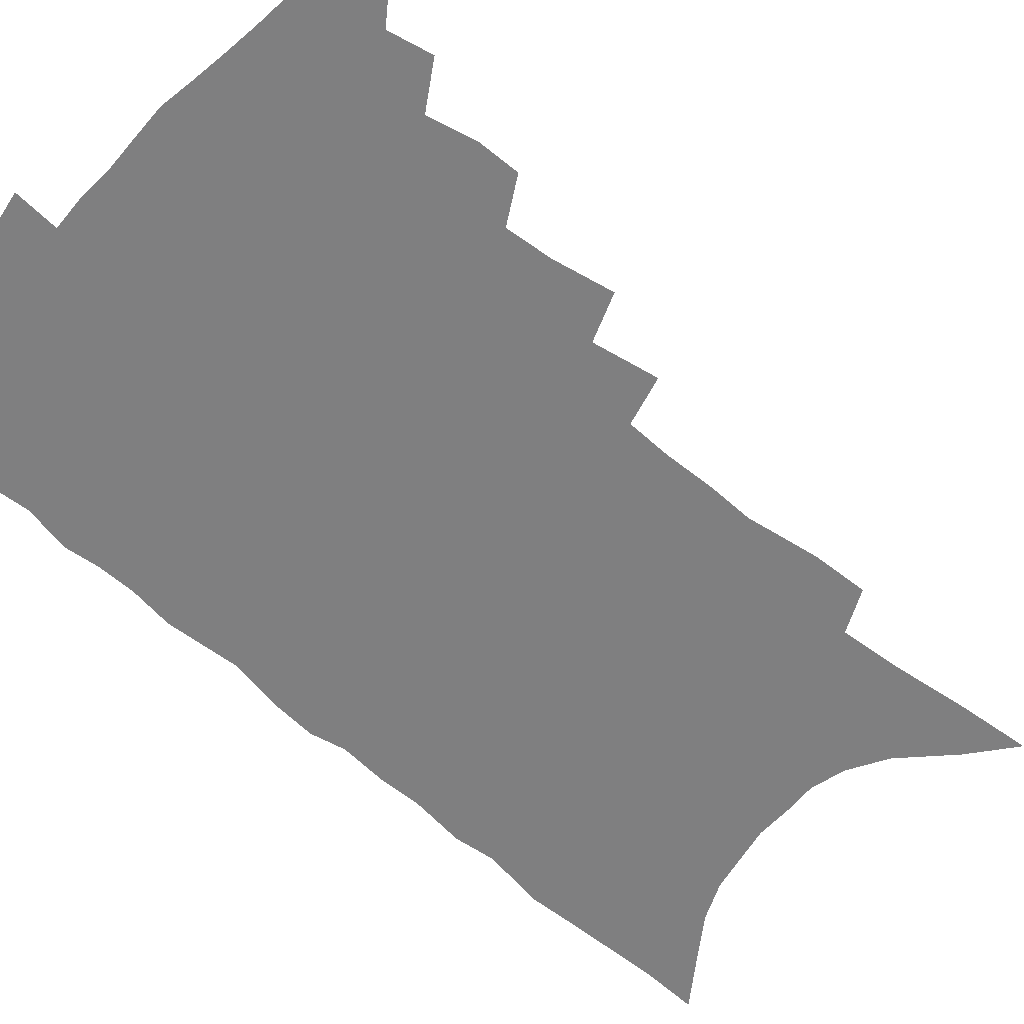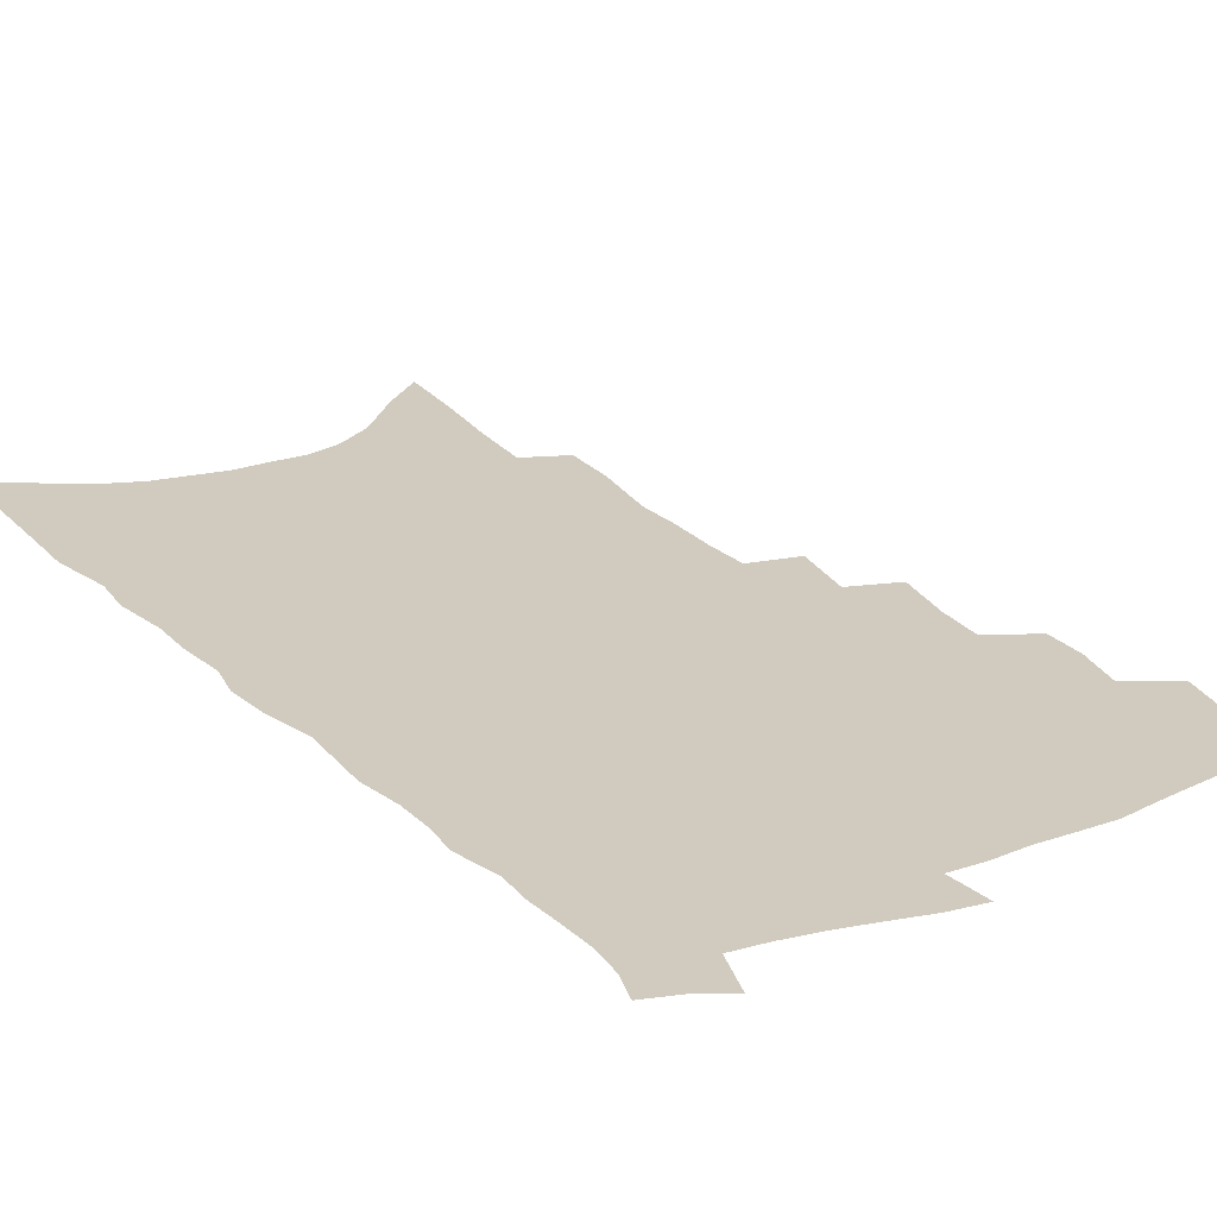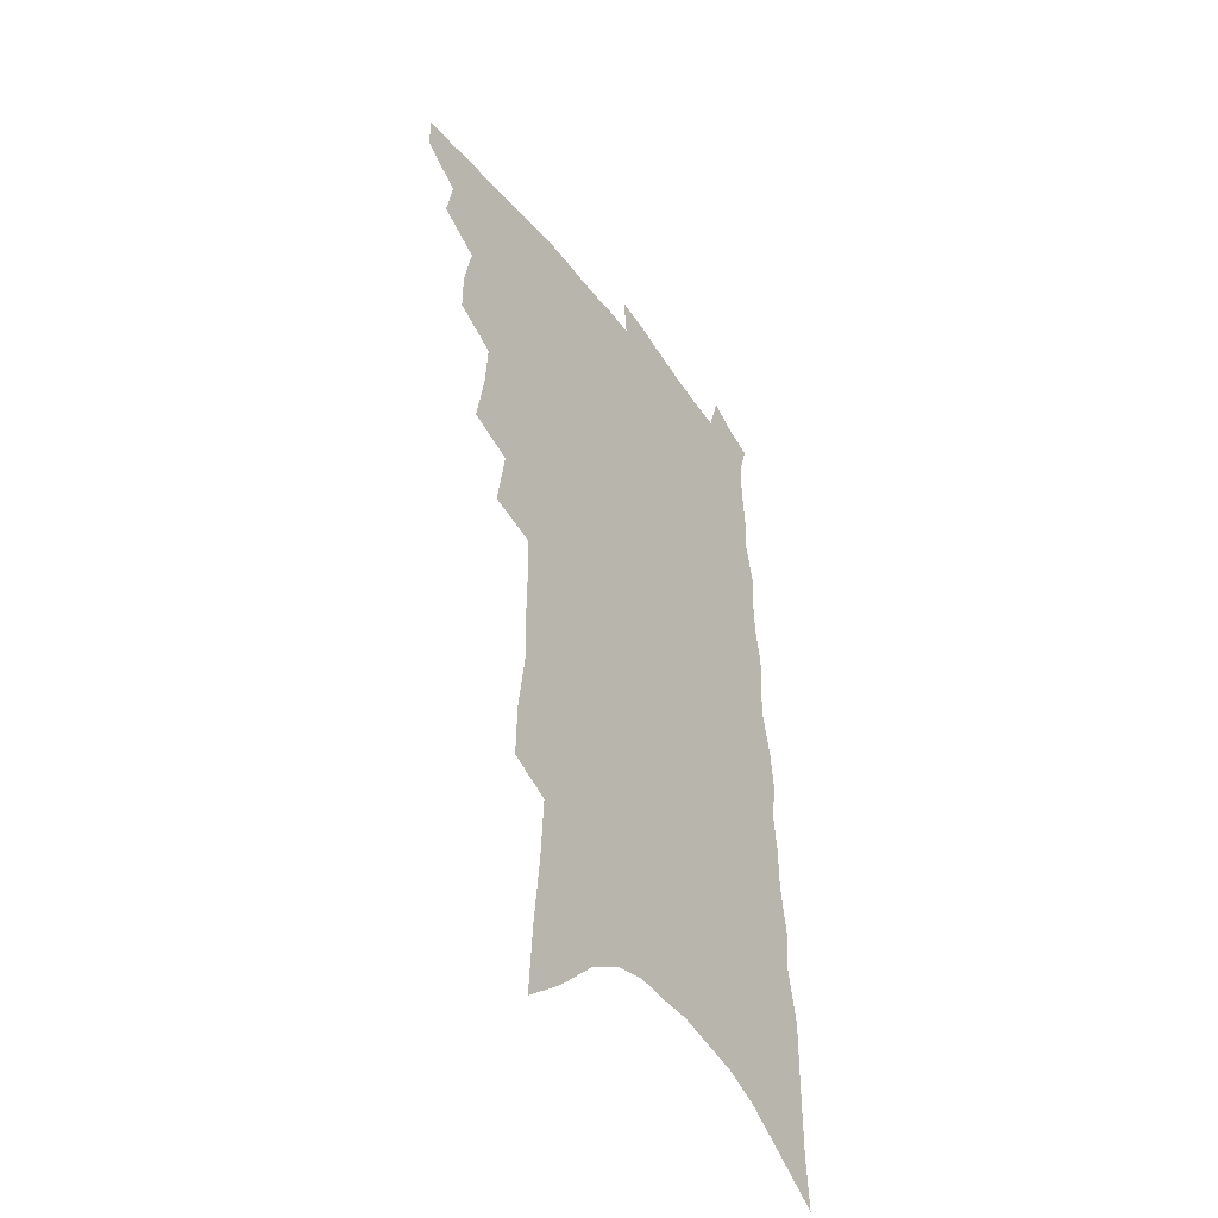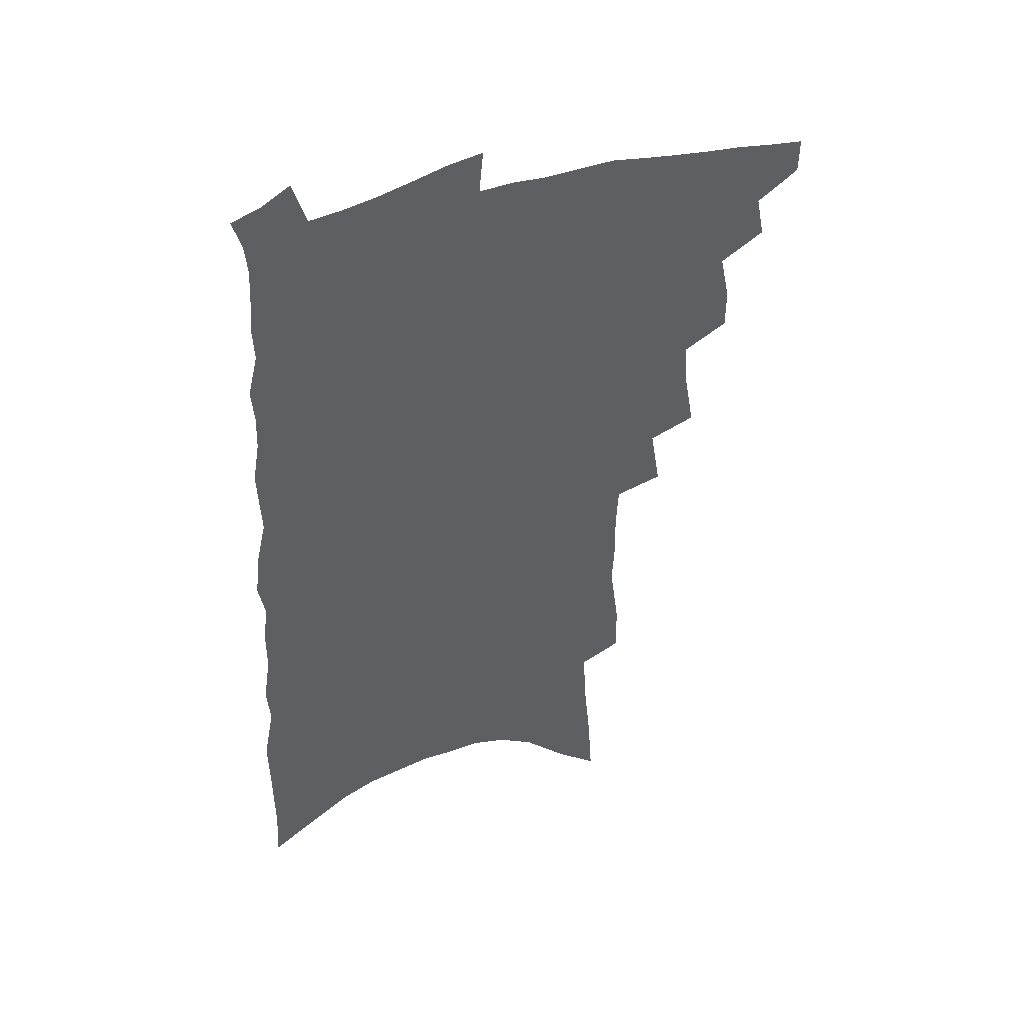
<metadata>
{"format":"obj","ext":"obj","renderer":"f3d","projection":"perspective","resolution":1024,"background":"white","views":[{"elev":-59.8,"azim":-130.0,"up":"+Z"},{"elev":23.3,"azim":149.2,"up":"+Z"},{"elev":-45.7,"azim":-55.9,"up":"+Y"},{"elev":46.5,"azim":158.4,"up":"+Y"}]}
</metadata>
<code>
v 484.3 481.2 0
v 484.1 494.6 0
v 496.8 454.3 0
v 499.9 470.6 0
v 499.2 483.8 0
v 497.9 496.8 0
v 509.6 410.9 0
v 509.6 426.3 0
v 513.3 444.6 0
v 514.2 459.3 0
v 514.6 473 0
v 512.7 485.9 0
v 510.6 499.1 0
v 521.1 361.9 0
v 525 384.4 0
v 526.1 402.1 0
v 528.6 420.3 0
v 528.5 434.7 0
v 529.4 449.5 0
v 530.1 463.1 0
v 528.1 475.1 0
v 526.4 487.6 0
v 524 500.8 0
v 534.9 331.4 0
v 538.8 355.9 0
v 539.8 374.8 0
v 541.1 392.8 0
v 541.8 408.8 0
v 541.2 422.2 0
v 541.1 435.8 0
v 542.2 450.9 0
v 542.2 464.3 0
v 540.8 476.7 0
v 539.1 489.4 0
v 536.9 502.7 0
v 550.5 226.5 0
v 550.9 247.3 0
v 554.5 274.8 0
v 553.7 291.3 0
v 553.9 310.5 0
v 553.1 327.3 0
v 553.3 345.9 0
v 553.7 363.9 0
v 553.9 380.5 0
v 554.9 397.5 0
v 554.5 411.1 0
v 554.5 425.2 0
v 555.6 440.2 0
v 555.1 452.8 0
v 555.1 465.7 0
v 553.4 478.4 0
v 551.9 491.2 0
v 549.7 504.9 0
v 560.8 140.2 0
v 562.5 167.5 0
v 565.2 195.9 0
v 566.5 219.6 0
v 566.7 240.5 0
v 567.2 261.3 0
v 567.6 281.4 0
v 568.3 302 0
v 567.3 317.9 0
v 567.5 336.1 0
v 566.6 351.3 0
v 567.4 369.6 0
v 567.7 386 0
v 566.8 398.9 0
v 567.9 414.8 0
v 568.3 429.1 0
v 568.1 442 0
v 568.3 455.2 0
v 567.1 467.2 0
v 566.8 479.4 0
v 565 492.2 0
v 562.4 507.3 0
v 576.8 153.8 0
v 577.1 177.4 0
v 581.7 211.2 0
v 581.8 232.2 0
v 581.7 252.3 0
v 580.2 267.9 0
v 580.6 287.9 0
v 581.6 309.8 0
v 581.4 326.2 0
v 580.5 341.3 0
v 580.5 358.2 0
v 579.8 372.7 0
v 580.6 389.9 0
v 580.7 404 0
v 579.9 416.3 0
v 580.7 431.4 0
v 580.6 444 0
v 580.3 456.1 0
v 579.6 468 0
v 579.3 480.2 0
v 577.8 493.3 0
v 576.1 507.3 0
v 594 171.7 0
v 595.5 199.3 0
v 594.9 218.4 0
v 594.6 238.1 0
v 594.4 258.3 0
v 593.8 276.3 0
v 593.7 294.5 0
v 593.1 310.5 0
v 593.7 331.8 0
v 592.6 344 0
v 592.6 361.3 0
v 592.3 376.1 0
v 592.2 390.3 0
v 592.6 406 0
v 592.2 418.6 0
v 592.3 431.6 0
v 592.5 444.7 0
v 592.2 456.7 0
v 592 468.8 0
v 591.6 481 0
v 590.5 494 0
v 589.6 507.2 0
v 607.9 180.3 0
v 608.1 203.8 0
v 607.8 224.9 0
v 607.1 243.3 0
v 606.2 259.8 0
v 605.3 275.7 0
v 605.7 297.6 0
v 605.6 316.3 0
v 605.1 331.2 0
v 604.5 347 0
v 604.5 364.1 0
v 604.3 378.7 0
v 604 392.3 0
v 604.1 406.8 0
v 604.3 420.6 0
v 604.3 433 0
v 604.3 445.4 0
v 604.3 457.2 0
v 604.4 469.2 0
v 604.4 481.1 0
v 603.8 493.6 0
v 602.3 508.4 0
v 620.9 184.1 0
v 620.5 207.7 0
v 619.8 226.7 0
v 619.2 245.3 0
v 618.8 265.6 0
v 618.1 284 0
v 617.5 297.2 0
v 617.1 319.4 0
v 616.7 332.9 0
v 616.3 350 0
v 616 364.6 0
v 615.8 378.6 0
v 615.7 394.2 0
v 615.6 408 0
v 615.7 421.1 0
v 615.8 433.5 0
v 615.8 445.3 0
v 616.1 457.3 0
v 616.8 469.6 0
v 616.8 481.1 0
v 616.3 493.5 0
v 615.2 508.2 0
v 613.6 524.9 0
v 633.7 183.8 0
v 632.7 207.5 0
v 631.9 231.2 0
v 631.4 247.1 0
v 630.6 266.8 0
v 630.1 282.5 0
v 629.3 301.1 0
v 628.8 317.5 0
v 628.2 334 0
v 627.6 350.9 0
v 627.5 363.9 0
v 627.3 379.5 0
v 627.1 393.9 0
v 627 407.6 0
v 626.9 420.7 0
v 627.3 434.9 0
v 627.5 445.9 0
v 627.8 457.3 0
v 628.2 469.4 0
v 628.5 480.9 0
v 628.6 493 0
v 628.1 507.2 0
v 626.7 523.1 0
v 646.5 184.3 0
v 645.1 208.8 0
v 644.9 226.1 0
v 643.8 245.2 0
v 642.5 266.1 0
v 641.9 283 0
v 640.9 301.5 0
v 640.2 318.5 0
v 640.2 332.2 0
v 639.3 349.1 0
v 638.9 364.6 0
v 638.8 378.6 0
v 638.5 392.9 0
v 638.4 406.7 0
v 638.1 421.4 0
v 638.5 433.4 0
v 638.9 445.1 0
v 639.3 457 0
v 639.7 469.1 0
v 640.2 480.5 0
v 640.8 492.3 0
v 642 503.7 0
v 640.5 519.8 0
v 659.6 182.1 0
v 658.3 204.6 0
v 656.9 226.6 0
v 656.5 242.6 0
v 654.5 264.7 0
v 654.4 279.8 0
v 652.5 300.8 0
v 651.9 316.5 0
v 651.8 331.2 0
v 651 347.6 0
v 650.4 363.1 0
v 650.9 376 0
v 650.3 390.9 0
v 650.7 403.7 0
v 649.7 419.4 0
v 649.9 431.9 0
v 650.7 443.4 0
v 650.7 456.3 0
v 651 468.4 0
v 651.9 479.8 0
v 652.7 491.5 0
v 653.5 503.2 0
v 653.9 516.7 0
v 672.8 179.8 0
v 671.5 201 0
v 670.1 221.9 0
v 669.1 240.5 0
v 668.1 258.9 0
v 666.7 277.8 0
v 665 296.9 0
v 663.9 313.8 0
v 664.2 327.9 0
v 663.1 344.9 0
v 663.6 358.4 0
v 663.1 373.4 0
v 661.9 389.4 0
v 662.3 402.2 0
v 661 417.9 0
v 661.7 430 0
v 662 442.5 0
v 662.7 454.4 0
v 662.7 467 0
v 663.3 479.3 0
v 664.5 490.6 0
v 665.6 502.5 0
v 666.9 514.6 0
v 686.9 174.1 0
v 686.4 193.5 0
v 684.7 214.5 0
v 682.5 235.8 0
v 681.1 254.9 0
v 680.3 272.6 0
v 678.6 291.2 0
v 678.9 306.1 0
v 676.4 325.4 0
v 676.9 339.5 0
v 675.7 355.7 0
v 675.9 369.7 0
v 674.5 385.7 0
v 674.9 399 0
v 674.4 413.3 0
v 674.2 426.9 0
v 673.8 440.4 0
v 675 452.3 0
v 674.1 466.3 0
v 675.1 477.8 0
v 676.1 489.5 0
v 677.8 501.2 0
v 679.4 513.5 0
v 684.7 530.7 0
v 703.7 163.2 0
v 702.4 184 0
v 701.3 203.9 0
v 700.2 223.5 0
v 696.8 245.9 0
v 696.1 263.7 0
v 694.3 282.5 0
v 692.7 300.4 0
v 692.4 316.3 0
v 692.4 331.6 0
v 692.7 346.4 0
v 690.2 363.7 0
v 689.7 378.7 0
v 690.5 392.1 0
v 689 407.5 0
v 689.5 420.8 0
v 687.1 436.5 0
v 689 448.4 0
v 686.7 463.6 0
v 686.9 476 0
v 688.5 487.5 0
v 689.9 499.5 0
v 691.2 511.3 0
v 695.8 524.3 0
v 721.1 151.6 0
v 719.7 172.6 0
v 719.8 190.8 0
v 719.9 208.8 0
v 720.2 226.5 0
v 715.9 249.4 0
v 717.2 264.8 0
v 714.2 284.7 0
v 714.2 300.9 0
v 712.3 318.6 0
v 714.7 331.8 0
v 713 348.8 0
v 708.8 367.9 0
v 709.4 381.9 0
v 710 396 0
v 707.2 412.5 0
v 706.7 427 0
v 707.8 439.9 0
v 703.9 456.9 0
v 704.4 469.9 0
v 703.4 483.6 0
v 702.6 497.3 0
v 703.8 509.2 0
v 707.2 520.6 0
f 4 5 1
f 1 5 2
f 5 6 2
f 9 10 3
f 3 10 4
f 10 11 4
f 4 11 5
f 11 12 5
f 5 12 6
f 12 13 6
f 16 17 7
f 7 17 8
f 17 18 8
f 8 18 9
f 18 19 9
f 9 19 10
f 19 20 10
f 10 20 11
f 20 21 11
f 11 21 12
f 21 22 12
f 12 22 13
f 22 23 13
f 25 26 14
f 14 26 15
f 26 27 15
f 15 27 16
f 27 28 16
f 16 28 17
f 28 29 17
f 17 29 18
f 29 30 18
f 18 30 19
f 30 31 19
f 19 31 20
f 31 32 20
f 20 32 21
f 32 33 21
f 21 33 22
f 33 34 22
f 22 34 23
f 34 35 23
f 41 42 24
f 24 42 25
f 42 43 25
f 25 43 26
f 43 44 26
f 26 44 27
f 44 45 27
f 27 45 28
f 45 46 28
f 28 46 29
f 46 47 29
f 29 47 30
f 47 48 30
f 30 48 31
f 48 49 31
f 31 49 32
f 49 50 32
f 32 50 33
f 50 51 33
f 33 51 34
f 51 52 34
f 34 52 35
f 52 53 35
f 57 58 36
f 36 58 37
f 58 59 37
f 37 59 38
f 59 60 38
f 38 60 39
f 60 61 39
f 39 61 40
f 61 62 40
f 40 62 41
f 62 63 41
f 41 63 42
f 63 64 42
f 42 64 43
f 64 65 43
f 43 65 44
f 65 66 44
f 44 66 45
f 66 67 45
f 45 67 46
f 67 68 46
f 46 68 47
f 68 69 47
f 47 69 48
f 69 70 48
f 48 70 49
f 70 71 49
f 49 71 50
f 71 72 50
f 50 72 51
f 72 73 51
f 51 73 52
f 73 74 52
f 52 74 53
f 74 75 53
f 54 76 55
f 76 77 55
f 55 77 56
f 77 78 56
f 56 78 57
f 78 79 57
f 57 79 58
f 79 80 58
f 58 80 59
f 80 81 59
f 59 81 60
f 81 82 60
f 60 82 61
f 82 83 61
f 61 83 62
f 83 84 62
f 62 84 63
f 84 85 63
f 63 85 64
f 85 86 64
f 64 86 65
f 86 87 65
f 65 87 66
f 87 88 66
f 66 88 67
f 88 89 67
f 67 89 68
f 89 90 68
f 68 90 69
f 90 91 69
f 69 91 70
f 91 92 70
f 70 92 71
f 92 93 71
f 71 93 72
f 93 94 72
f 72 94 73
f 94 95 73
f 73 95 74
f 95 96 74
f 74 96 75
f 96 97 75
f 76 98 77
f 98 99 77
f 77 99 78
f 99 100 78
f 78 100 79
f 100 101 79
f 79 101 80
f 101 102 80
f 80 102 81
f 102 103 81
f 81 103 82
f 103 104 82
f 82 104 83
f 104 105 83
f 83 105 84
f 105 106 84
f 84 106 85
f 106 107 85
f 85 107 86
f 107 108 86
f 86 108 87
f 108 109 87
f 87 109 88
f 109 110 88
f 88 110 89
f 110 111 89
f 89 111 90
f 111 112 90
f 90 112 91
f 112 113 91
f 91 113 92
f 113 114 92
f 92 114 93
f 114 115 93
f 93 115 94
f 115 116 94
f 94 116 95
f 116 117 95
f 95 117 96
f 117 118 96
f 96 118 97
f 118 119 97
f 98 120 99
f 120 121 99
f 99 121 100
f 121 122 100
f 100 122 101
f 122 123 101
f 101 123 102
f 123 124 102
f 102 124 103
f 124 125 103
f 103 125 104
f 125 126 104
f 104 126 105
f 126 127 105
f 105 127 106
f 127 128 106
f 106 128 107
f 128 129 107
f 107 129 108
f 129 130 108
f 108 130 109
f 130 131 109
f 109 131 110
f 131 132 110
f 110 132 111
f 132 133 111
f 111 133 112
f 133 134 112
f 112 134 113
f 134 135 113
f 113 135 114
f 135 136 114
f 114 136 115
f 136 137 115
f 115 137 116
f 137 138 116
f 116 138 117
f 138 139 117
f 117 139 118
f 139 140 118
f 118 140 119
f 140 141 119
f 120 142 121
f 142 143 121
f 121 143 122
f 143 144 122
f 122 144 123
f 144 145 123
f 123 145 124
f 145 146 124
f 124 146 125
f 146 147 125
f 125 147 126
f 147 148 126
f 126 148 127
f 148 149 127
f 127 149 128
f 149 150 128
f 128 150 129
f 150 151 129
f 129 151 130
f 151 152 130
f 130 152 131
f 152 153 131
f 131 153 132
f 153 154 132
f 132 154 133
f 154 155 133
f 133 155 134
f 155 156 134
f 134 156 135
f 156 157 135
f 135 157 136
f 157 158 136
f 136 158 137
f 158 159 137
f 137 159 138
f 159 160 138
f 138 160 139
f 160 161 139
f 139 161 140
f 161 162 140
f 140 162 141
f 162 163 141
f 142 165 143
f 165 166 143
f 143 166 144
f 166 167 144
f 144 167 145
f 167 168 145
f 145 168 146
f 168 169 146
f 146 169 147
f 169 170 147
f 147 170 148
f 170 171 148
f 148 171 149
f 171 172 149
f 149 172 150
f 172 173 150
f 150 173 151
f 173 174 151
f 151 174 152
f 174 175 152
f 152 175 153
f 175 176 153
f 153 176 154
f 176 177 154
f 154 177 155
f 177 178 155
f 155 178 156
f 178 179 156
f 156 179 157
f 179 180 157
f 157 180 158
f 180 181 158
f 158 181 159
f 181 182 159
f 159 182 160
f 182 183 160
f 160 183 161
f 183 184 161
f 161 184 162
f 184 185 162
f 162 185 163
f 185 186 163
f 163 186 164
f 186 187 164
f 165 188 166
f 188 189 166
f 166 189 167
f 189 190 167
f 167 190 168
f 190 191 168
f 168 191 169
f 191 192 169
f 169 192 170
f 192 193 170
f 170 193 171
f 193 194 171
f 171 194 172
f 194 195 172
f 172 195 173
f 195 196 173
f 173 196 174
f 196 197 174
f 174 197 175
f 197 198 175
f 175 198 176
f 198 199 176
f 176 199 177
f 199 200 177
f 177 200 178
f 200 201 178
f 178 201 179
f 201 202 179
f 179 202 180
f 202 203 180
f 180 203 181
f 203 204 181
f 181 204 182
f 204 205 182
f 182 205 183
f 205 206 183
f 183 206 184
f 206 207 184
f 184 207 185
f 207 208 185
f 185 208 186
f 208 209 186
f 186 209 187
f 209 210 187
f 188 211 189
f 211 212 189
f 189 212 190
f 212 213 190
f 190 213 191
f 213 214 191
f 191 214 192
f 214 215 192
f 192 215 193
f 215 216 193
f 193 216 194
f 216 217 194
f 194 217 195
f 217 218 195
f 195 218 196
f 218 219 196
f 196 219 197
f 219 220 197
f 197 220 198
f 220 221 198
f 198 221 199
f 221 222 199
f 199 222 200
f 222 223 200
f 200 223 201
f 223 224 201
f 201 224 202
f 224 225 202
f 202 225 203
f 225 226 203
f 203 226 204
f 226 227 204
f 204 227 205
f 227 228 205
f 205 228 206
f 228 229 206
f 206 229 207
f 229 230 207
f 207 230 208
f 230 231 208
f 208 231 209
f 231 232 209
f 209 232 210
f 232 233 210
f 211 234 212
f 234 235 212
f 212 235 213
f 235 236 213
f 213 236 214
f 236 237 214
f 214 237 215
f 237 238 215
f 215 238 216
f 238 239 216
f 216 239 217
f 239 240 217
f 217 240 218
f 240 241 218
f 218 241 219
f 241 242 219
f 219 242 220
f 242 243 220
f 220 243 221
f 243 244 221
f 221 244 222
f 244 245 222
f 222 245 223
f 245 246 223
f 223 246 224
f 246 247 224
f 224 247 225
f 247 248 225
f 225 248 226
f 248 249 226
f 226 249 227
f 249 250 227
f 227 250 228
f 250 251 228
f 228 251 229
f 251 252 229
f 229 252 230
f 252 253 230
f 230 253 231
f 253 254 231
f 231 254 232
f 254 255 232
f 232 255 233
f 255 256 233
f 234 257 235
f 257 258 235
f 235 258 236
f 258 259 236
f 236 259 237
f 259 260 237
f 237 260 238
f 260 261 238
f 238 261 239
f 261 262 239
f 239 262 240
f 262 263 240
f 240 263 241
f 263 264 241
f 241 264 242
f 264 265 242
f 242 265 243
f 265 266 243
f 243 266 244
f 266 267 244
f 244 267 245
f 267 268 245
f 245 268 246
f 268 269 246
f 246 269 247
f 269 270 247
f 247 270 248
f 270 271 248
f 248 271 249
f 271 272 249
f 249 272 250
f 272 273 250
f 250 273 251
f 273 274 251
f 251 274 252
f 274 275 252
f 252 275 253
f 275 276 253
f 253 276 254
f 276 277 254
f 254 277 255
f 277 278 255
f 255 278 256
f 278 279 256
f 257 281 258
f 281 282 258
f 258 282 259
f 282 283 259
f 259 283 260
f 283 284 260
f 260 284 261
f 284 285 261
f 261 285 262
f 285 286 262
f 262 286 263
f 286 287 263
f 263 287 264
f 287 288 264
f 264 288 265
f 288 289 265
f 265 289 266
f 289 290 266
f 266 290 267
f 290 291 267
f 267 291 268
f 291 292 268
f 268 292 269
f 292 293 269
f 269 293 270
f 293 294 270
f 270 294 271
f 294 295 271
f 271 295 272
f 295 296 272
f 272 296 273
f 296 297 273
f 273 297 274
f 297 298 274
f 274 298 275
f 298 299 275
f 275 299 276
f 299 300 276
f 276 300 277
f 300 301 277
f 277 301 278
f 301 302 278
f 278 302 279
f 302 303 279
f 279 303 280
f 303 304 280
f 281 305 282
f 305 306 282
f 282 306 283
f 306 307 283
f 283 307 284
f 307 308 284
f 284 308 285
f 308 309 285
f 285 309 286
f 309 310 286
f 286 310 287
f 310 311 287
f 287 311 288
f 311 312 288
f 288 312 289
f 312 313 289
f 289 313 290
f 313 314 290
f 290 314 291
f 314 315 291
f 291 315 292
f 315 316 292
f 292 316 293
f 316 317 293
f 293 317 294
f 317 318 294
f 294 318 295
f 318 319 295
f 295 319 296
f 319 320 296
f 296 320 297
f 320 321 297
f 297 321 298
f 321 322 298
f 298 322 299
f 322 323 299
f 299 323 300
f 323 324 300
f 300 324 301
f 324 325 301
f 301 325 302
f 325 326 302
f 302 326 303
f 326 327 303
f 303 327 304
f 327 328 304

</code>
